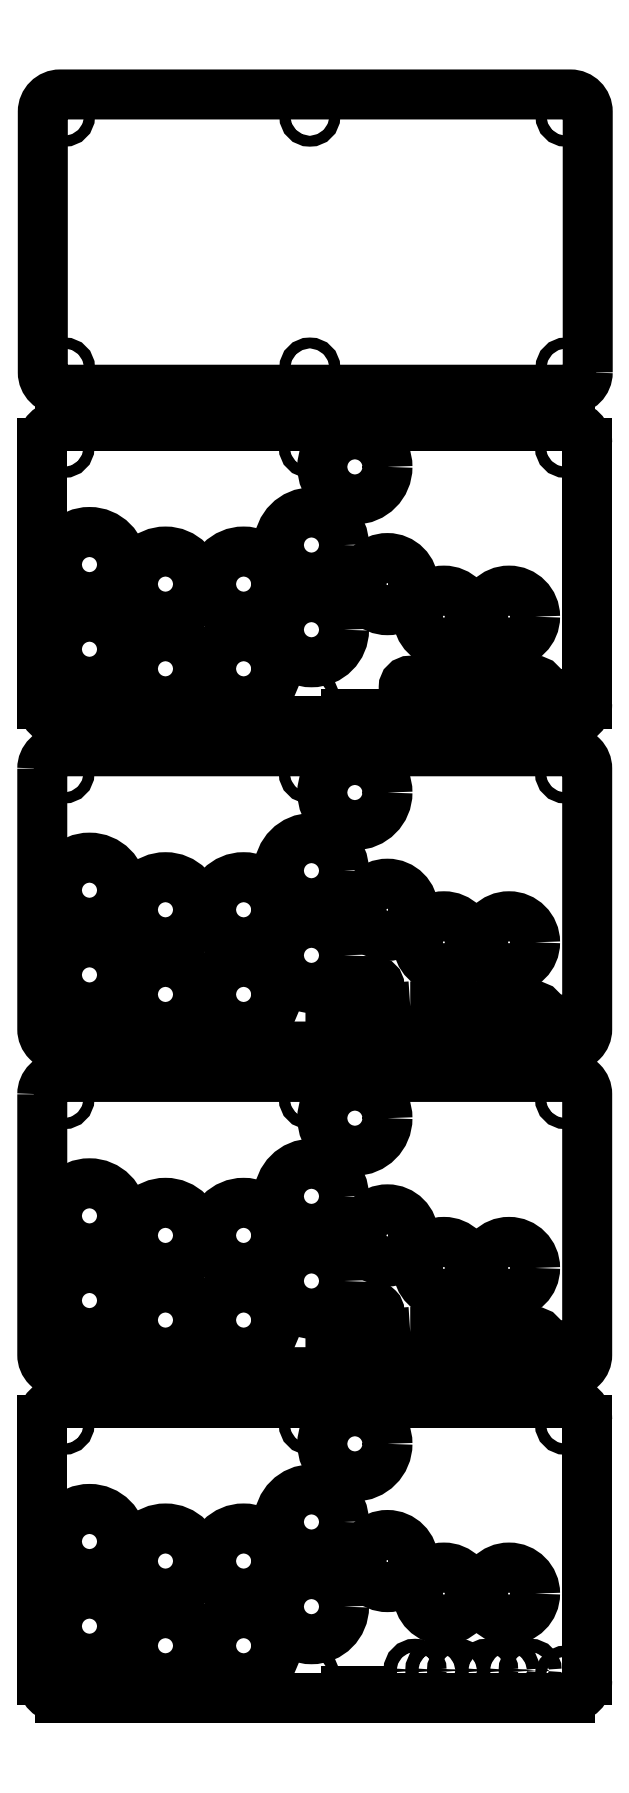
<metadata>
{"format":"dxf","ext":"dxf","renderer":"ezdxf+matplotlib","layout":"modelspace","background":"white","min_lineweight":24,"dpi":150}
</metadata>
<code>
0
SECTION
2
ENTITIES
0
LWPOLYLINE
8
0
90
10
70
1
43
0
10
132.3
20
20.36
10
132.3
20
140.4
42
0.4142
10
124.3
20
148.4
10
-110.7
20
148.4
42
0.4142
10
-118.7
20
140.4
10
-118.7
20
20.36
42
0.4142
10
-110.7
20
12.36
10
18.27
20
12.36
10
32.27
20
12.36
10
124.3
20
12.36
42
0.4142
0
CIRCLE
8
0
10
122.3
20
138.4
30
0
40
2.5
210
0
220
0
230
1
0
CIRCLE
8
0
10
-108.7
20
138.4
30
0
40
2.5
210
0
220
0
230
1
0
CIRCLE
8
0
10
4.266
20
138.4
30
0
40
2.5
210
0
220
0
230
1
0
CIRCLE
8
0
10
-108.7
20
22.36
30
0
40
2.5
210
0
220
0
230
1
0
CIRCLE
8
0
10
4.266
20
22.36
30
0
40
2.5
210
0
220
0
230
1
0
CIRCLE
8
0
10
122.3
20
22.36
30
0
40
2.5
210
0
220
0
230
1
0
CIRCLE
8
0
10
-97.23
20
-107.2
30
0
40
15
210
0
220
0
230
1
0
ARC
8
0
10
-111
20
-132.2
30
0
40
8
210
0
220
0
230
1
50
180
51
270
0
LINE
8
0
10
32.02
20
-140.2
30
0
11
124
21
-140.2
31
0
0
LINE
8
0
10
29.02
20
-137.2
30
0
11
21.02
21
-137.2
31
0
0
CIRCLE
8
0
10
40.02
20
-77.19
30
0
40
12
210
0
220
0
230
1
0
LWPOLYLINE
8
0
90
8
70
1
43
0
10
108
20
-133.3
42
0.4142
10
111
20
-130.3
10
111
20
-124.7
42
0.4142
10
108
20
-121.7
10
50.51
20
-121.7
42
0.4142
10
47.51
20
-124.7
10
47.51
20
-130.3
42
0.4142
10
50.51
20
-133.3
0
CIRCLE
8
0
10
66.02
20
-92.19
30
0
40
12
210
0
220
0
230
1
0
ARC
8
0
10
21.02
20
-140.2
30
0
40
3
210
0
220
-0
230
1
50
90
51
180
0
CIRCLE
8
0
10
96.02
20
-92.19
30
0
40
12
210
0
220
0
230
1
0
CIRCLE
8
0
10
-109
20
-130.2
30
0
40
2.5
210
0
220
0
230
1
0
ARC
8
0
10
29.02
20
-140.2
30
0
40
3
210
0
220
0
230
1
50
0
51
90
0
CIRCLE
8
0
10
-26.23
20
-116.2
30
0
40
15
210
0
220
0
230
1
0
CIRCLE
8
0
10
-109
20
-14.19
30
0
40
2.5
210
0
220
0
230
1
0
LINE
8
0
10
-111
20
-140.2
30
0
11
18.02
21
-140.2
31
0
0
ARC
8
0
10
124
20
-12.19
30
0
40
8
210
0
220
0
230
1
50
0
51
90
0
CIRCLE
8
0
10
-62.23
20
-116.2
30
0
40
15
210
0
220
0
230
1
0
CIRCLE
8
0
10
122
20
-14.19
30
0
40
2.5
210
0
220
0
230
1
0
CIRCLE
8
0
10
5.018
20
-98.19
30
0
40
15
210
0
220
0
230
1
0
CIRCLE
8
0
10
5.018
20
-59.19
30
0
40
15
210
0
220
0
230
1
0
CIRCLE
8
0
10
4.018
20
-14.19
30
0
40
2.5
210
0
220
0
230
1
0
CIRCLE
8
0
10
-26.23
20
-77.19
30
0
40
15
210
0
220
0
230
1
0
CIRCLE
8
0
10
122
20
-130.2
30
0
40
2.5
210
0
220
0
230
1
0
ARC
8
0
10
124
20
-132.2
30
0
40
8
210
0
220
0
230
1
50
-90
51
0
0
CIRCLE
8
0
10
-97.23
20
-68.19
30
0
40
15
210
0
220
0
230
1
0
CIRCLE
8
0
10
-62.23
20
-77.19
30
0
40
15
210
0
220
0
230
1
0
CIRCLE
8
0
10
4.018
20
-130.2
30
0
40
2.5
210
0
220
0
230
1
0
LINE
8
0
10
132
20
-132.2
30
0
11
132
21
-12.19
31
0
0
CIRCLE
8
0
10
25.02
20
-23.19
30
0
40
15
210
0
220
0
230
1
0
ARC
8
0
10
-111
20
-12.19
30
0
40
8
210
0
220
-0
230
1
50
90
51
180
0
LINE
8
0
10
-119
20
-12.19
30
0
11
-119
21
-132.2
31
0
0
LINE
8
0
10
124
20
-4.187
30
0
11
-111
21
-4.187
31
0
0
CIRCLE
8
0
10
4.018
20
-280.2
30
0
40
2.5
210
0
220
0
230
1
0
LWPOLYLINE
8
0
90
14
70
1
43
0
10
-119
20
-162.2
10
-119
20
-282.2
42
0.4142
10
-111
20
-290.2
10
13.77
20
-290.2
10
13.77
20
-262.2
42
-0.4142
10
15.77
20
-260.2
10
34.27
20
-260.2
42
-0.4142
10
36.27
20
-262.2
10
36.27
20
-290.2
10
124
20
-290.2
42
0.4142
10
132
20
-282.2
10
132
20
-162.2
42
0.4142
10
124
20
-154.2
10
-111
20
-154.2
42
0.4142
0
CIRCLE
8
0
10
5.018
20
-209.2
30
0
40
15
210
0
220
0
230
1
0
CIRCLE
8
0
10
-97.23
20
-218.2
30
0
40
15
210
0
220
0
230
1
0
CIRCLE
8
0
10
-109
20
-280.2
30
0
40
2.5
210
0
220
0
230
1
0
CIRCLE
8
0
10
-97.23
20
-257.2
30
0
40
15
210
0
220
0
230
1
0
LWPOLYLINE
8
0
90
8
70
1
43
0
10
50.51
20
-271.7
42
0.4142
10
47.51
20
-274.7
10
47.51
20
-280.3
42
0.4142
10
50.51
20
-283.3
10
108
20
-283.3
42
0.4142
10
111
20
-280.3
10
111
20
-274.7
42
0.4142
10
108
20
-271.7
0
CIRCLE
8
0
10
25.02
20
-173.2
30
0
40
15
210
0
220
0
230
1
0
CIRCLE
8
0
10
122
20
-164.2
30
0
40
2.5
210
0
220
0
230
1
0
CIRCLE
8
0
10
-26.23
20
-266.2
30
0
40
15
210
0
220
0
230
1
0
CIRCLE
8
0
10
5.018
20
-248.2
30
0
40
15
210
0
220
0
230
1
0
CIRCLE
8
0
10
-62.23
20
-227.2
30
0
40
15
210
0
220
0
230
1
0
CIRCLE
8
0
10
-26.23
20
-227.2
30
0
40
15
210
0
220
0
230
1
0
CIRCLE
8
0
10
-109
20
-164.2
30
0
40
2.5
210
0
220
0
230
1
0
CIRCLE
8
0
10
4.018
20
-164.2
30
0
40
2.5
210
0
220
0
230
1
0
CIRCLE
8
0
10
122
20
-280.2
30
0
40
2.5
210
0
220
0
230
1
0
CIRCLE
8
0
10
-62.23
20
-266.2
30
0
40
15
210
0
220
0
230
1
0
CIRCLE
8
0
10
40.02
20
-227.2
30
0
40
12
210
0
220
0
230
1
0
CIRCLE
8
0
10
96.02
20
-242.2
30
0
40
12
210
0
220
0
230
1
0
CIRCLE
8
0
10
66.02
20
-242.2
30
0
40
12
210
0
220
0
230
1
0
CIRCLE
8
0
10
4.018
20
-430.2
30
0
40
2.5
210
0
220
0
230
1
0
LWPOLYLINE
8
0
90
14
70
1
43
0
10
-119
20
-312.2
10
-119
20
-432.2
42
0.4142
10
-111
20
-440.2
10
13.77
20
-440.2
10
13.77
20
-412.2
42
-0.4142
10
15.77
20
-410.2
10
34.27
20
-410.2
42
-0.4142
10
36.27
20
-412.2
10
36.27
20
-440.2
10
124
20
-440.2
42
0.4142
10
132
20
-432.2
10
132
20
-312.2
42
0.4142
10
124
20
-304.2
10
-111
20
-304.2
42
0.4142
0
CIRCLE
8
0
10
5.018
20
-359.2
30
0
40
15
210
0
220
0
230
1
0
CIRCLE
8
0
10
-97.23
20
-368.2
30
0
40
15
210
0
220
0
230
1
0
CIRCLE
8
0
10
-109
20
-430.2
30
0
40
2.5
210
0
220
0
230
1
0
CIRCLE
8
0
10
-97.23
20
-407.2
30
0
40
15
210
0
220
0
230
1
0
LWPOLYLINE
8
0
90
8
70
1
43
0
10
50.51
20
-421.7
42
0.4142
10
47.51
20
-424.7
10
47.51
20
-430.3
42
0.4142
10
50.51
20
-433.3
10
108
20
-433.3
42
0.4142
10
111
20
-430.3
10
111
20
-424.7
42
0.4142
10
108
20
-421.7
0
CIRCLE
8
0
10
25.02
20
-323.2
30
0
40
15
210
0
220
0
230
1
0
CIRCLE
8
0
10
122
20
-314.2
30
0
40
2.5
210
0
220
0
230
1
0
CIRCLE
8
0
10
-26.23
20
-416.2
30
0
40
15
210
0
220
0
230
1
0
CIRCLE
8
0
10
5.018
20
-398.2
30
0
40
15
210
0
220
0
230
1
0
CIRCLE
8
0
10
-62.23
20
-377.2
30
0
40
15
210
0
220
0
230
1
0
CIRCLE
8
0
10
-26.23
20
-377.2
30
0
40
15
210
0
220
0
230
1
0
CIRCLE
8
0
10
-109
20
-314.2
30
0
40
2.5
210
0
220
0
230
1
0
CIRCLE
8
0
10
4.018
20
-314.2
30
0
40
2.5
210
0
220
0
230
1
0
CIRCLE
8
0
10
122
20
-430.2
30
0
40
2.5
210
0
220
0
230
1
0
CIRCLE
8
0
10
-62.23
20
-416.2
30
0
40
15
210
0
220
0
230
1
0
CIRCLE
8
0
10
40.02
20
-377.2
30
0
40
12
210
0
220
0
230
1
0
CIRCLE
8
0
10
96.02
20
-392.2
30
0
40
12
210
0
220
0
230
1
0
CIRCLE
8
0
10
66.02
20
-392.2
30
0
40
12
210
0
220
0
230
1
0
LINE
8
0
10
124
20
-454.2
30
0
11
-111
21
-454.2
31
0
0
CIRCLE
8
0
10
-97.23
20
-557.2
30
0
40
15
210
0
220
0
230
1
0
LINE
8
0
10
32.02
20
-590.2
30
0
11
124
21
-590.2
31
0
0
LINE
8
0
10
-111
20
-590.2
30
0
11
18.02
21
-590.2
31
0
0
CIRCLE
8
0
10
-97.23
20
-518.2
30
0
40
15
210
0
220
0
230
1
0
CIRCLE
8
0
10
-62.23
20
-527.2
30
0
40
15
210
0
220
0
230
1
0
CIRCLE
8
0
10
-62.23
20
-566.2
30
0
40
15
210
0
220
0
230
1
0
LINE
8
0
10
-119
20
-462.2
30
0
11
-119
21
-582.2
31
0
0
LINE
8
0
10
132
20
-582.2
30
0
11
132
21
-462.2
31
0
0
CIRCLE
8
0
10
66.02
20
-542.2
30
0
40
12
210
0
220
0
230
1
0
CIRCLE
8
0
10
4.018
20
-464.2
30
0
40
2.5
210
0
220
0
230
1
0
CIRCLE
8
0
10
-109
20
-580.2
30
0
40
2.5
210
0
220
0
230
1
0
CIRCLE
8
0
10
25.02
20
-473.2
30
0
40
15
210
0
220
0
230
1
0
CIRCLE
8
0
10
-26.23
20
-566.2
30
0
40
15
210
0
220
0
230
1
0
CIRCLE
8
0
10
40.02
20
-527.2
30
0
40
12
210
0
220
0
230
1
0
CIRCLE
8
0
10
122
20
-580.2
30
0
40
2.5
210
0
220
0
230
1
0
CIRCLE
8
0
10
72.75
20
-577.5
30
0
40
3
210
0
220
0
230
1
0
CIRCLE
8
0
10
96.02
20
-542.2
30
0
40
12
210
0
220
0
230
1
0
CIRCLE
8
0
10
5.018
20
-548.2
30
0
40
15
210
0
220
0
230
1
0
ARC
8
0
10
124
20
-582.2
30
0
40
8
210
0
220
0
230
1
50
-90
51
0
0
CIRCLE
8
0
10
4.018
20
-580.2
30
0
40
2.5
210
0
220
0
230
1
0
CIRCLE
8
0
10
62.75
20
-577.5
30
0
40
3
210
0
220
0
230
1
0
CIRCLE
8
0
10
85.75
20
-577.5
30
0
40
3
210
0
220
0
230
1
0
CIRCLE
8
0
10
95.75
20
-577.5
30
0
40
3
210
0
220
0
230
1
0
CIRCLE
8
0
10
105.7
20
-577.5
30
0
40
3
210
0
220
0
230
1
0
CIRCLE
8
0
10
52.75
20
-577.5
30
0
40
3
210
0
220
0
230
1
0
CIRCLE
8
0
10
122
20
-464.2
30
0
40
2.5
210
0
220
0
230
1
0
ARC
8
0
10
124
20
-462.2
30
0
40
8
210
0
220
0
230
1
50
0
51
90
0
ARC
8
0
10
-111
20
-462.2
30
0
40
8
210
0
220
-0
230
1
50
90
51
180
0
CIRCLE
8
0
10
5.018
20
-509.2
30
0
40
15
210
0
220
0
230
1
0
CIRCLE
8
0
10
-109
20
-464.2
30
0
40
2.5
210
0
220
0
230
1
0
CIRCLE
8
0
10
-26.23
20
-527.2
30
0
40
15
210
0
220
0
230
1
0
ARC
8
0
10
-111
20
-582.2
30
0
40
8
210
0
220
0
230
1
50
180
51
270
0
LINE
8
0
10
29.02
20
-587.2
30
0
11
21.02
21
-587.2
31
0
0
ARC
8
0
10
21.02
20
-590.2
30
0
40
3
210
0
220
-0
230
1
50
90
51
180
0
ARC
8
0
10
29.02
20
-590.2
30
0
40
3
210
0
220
-0
230
1
50
0
51
90
0
ENDSEC
0
EOF

</code>
